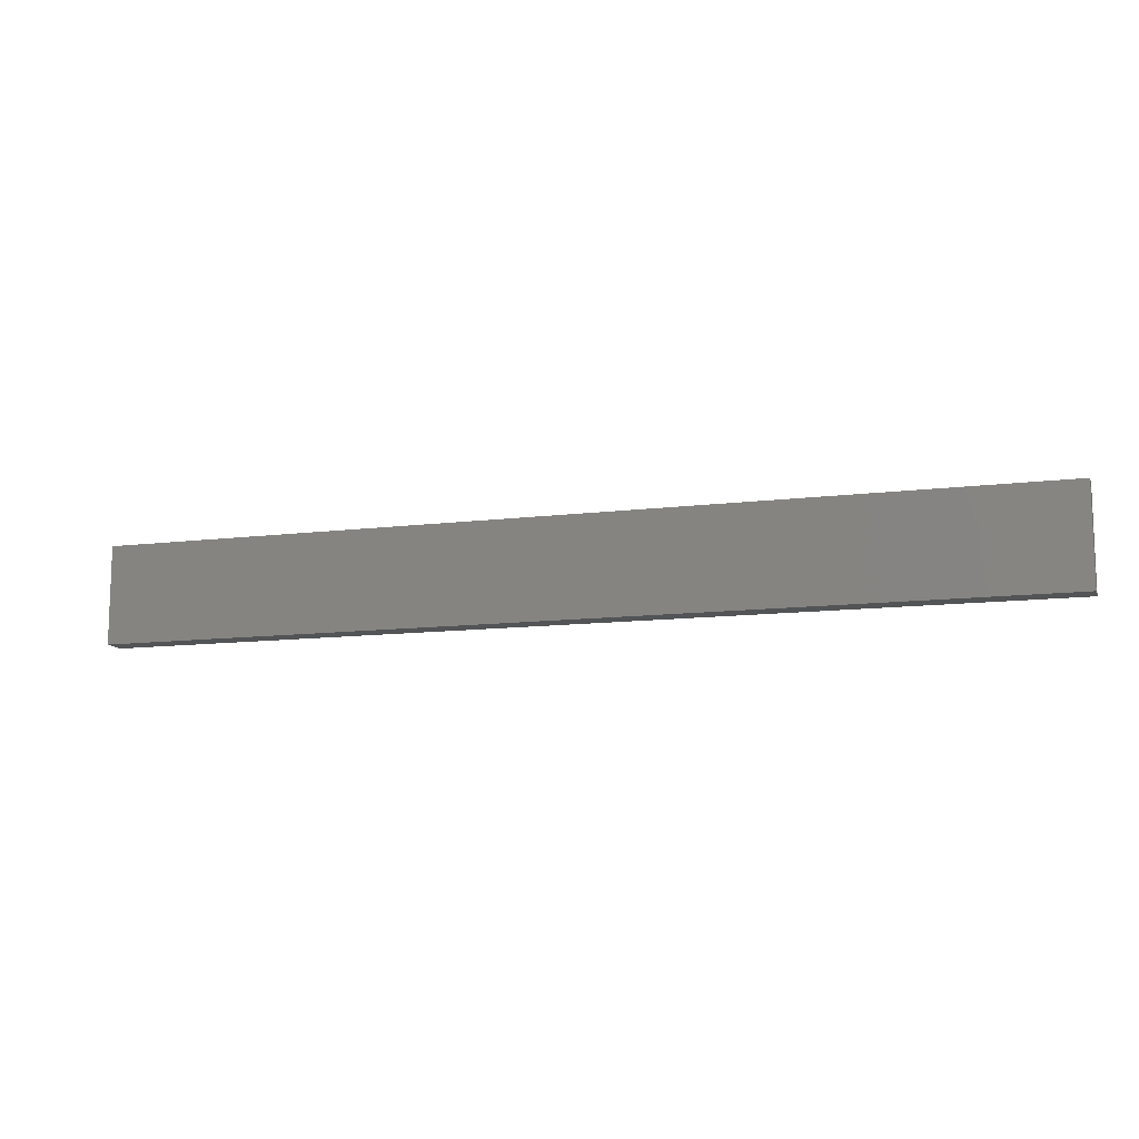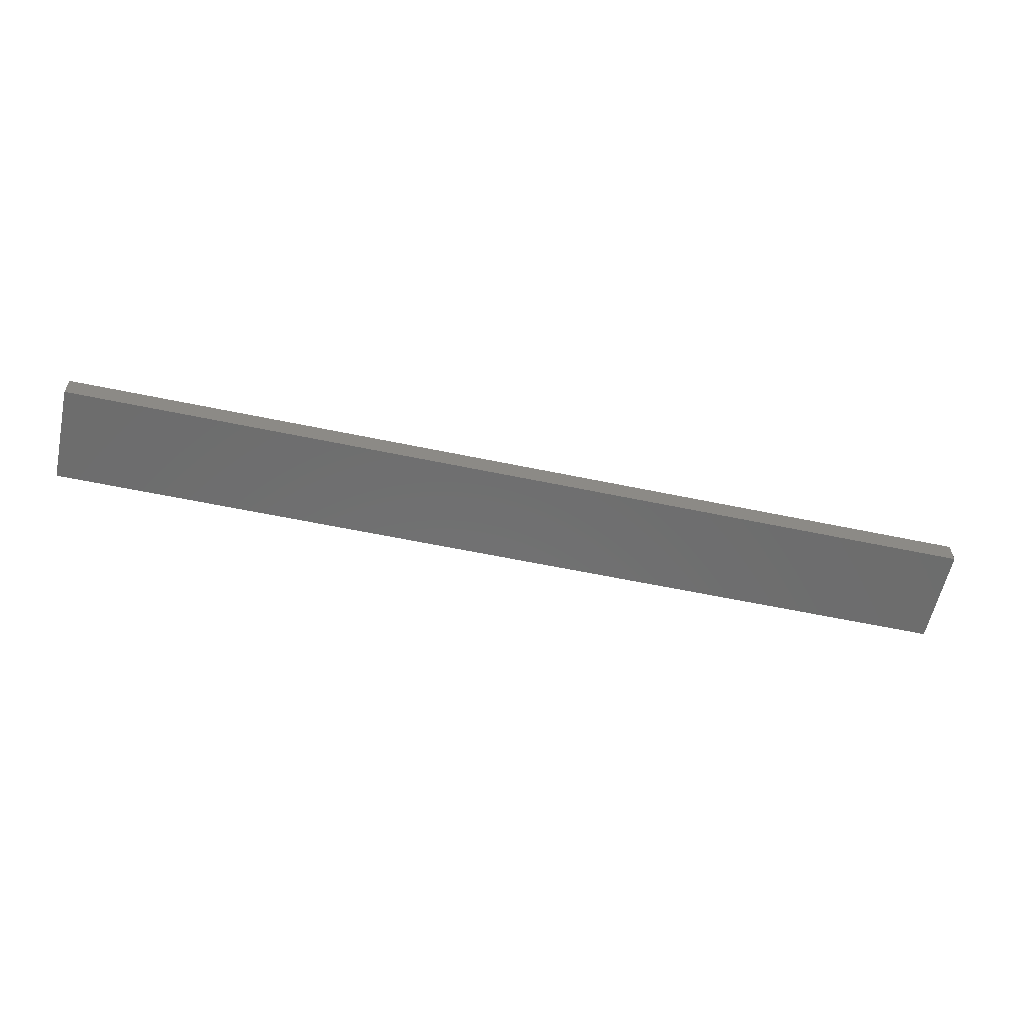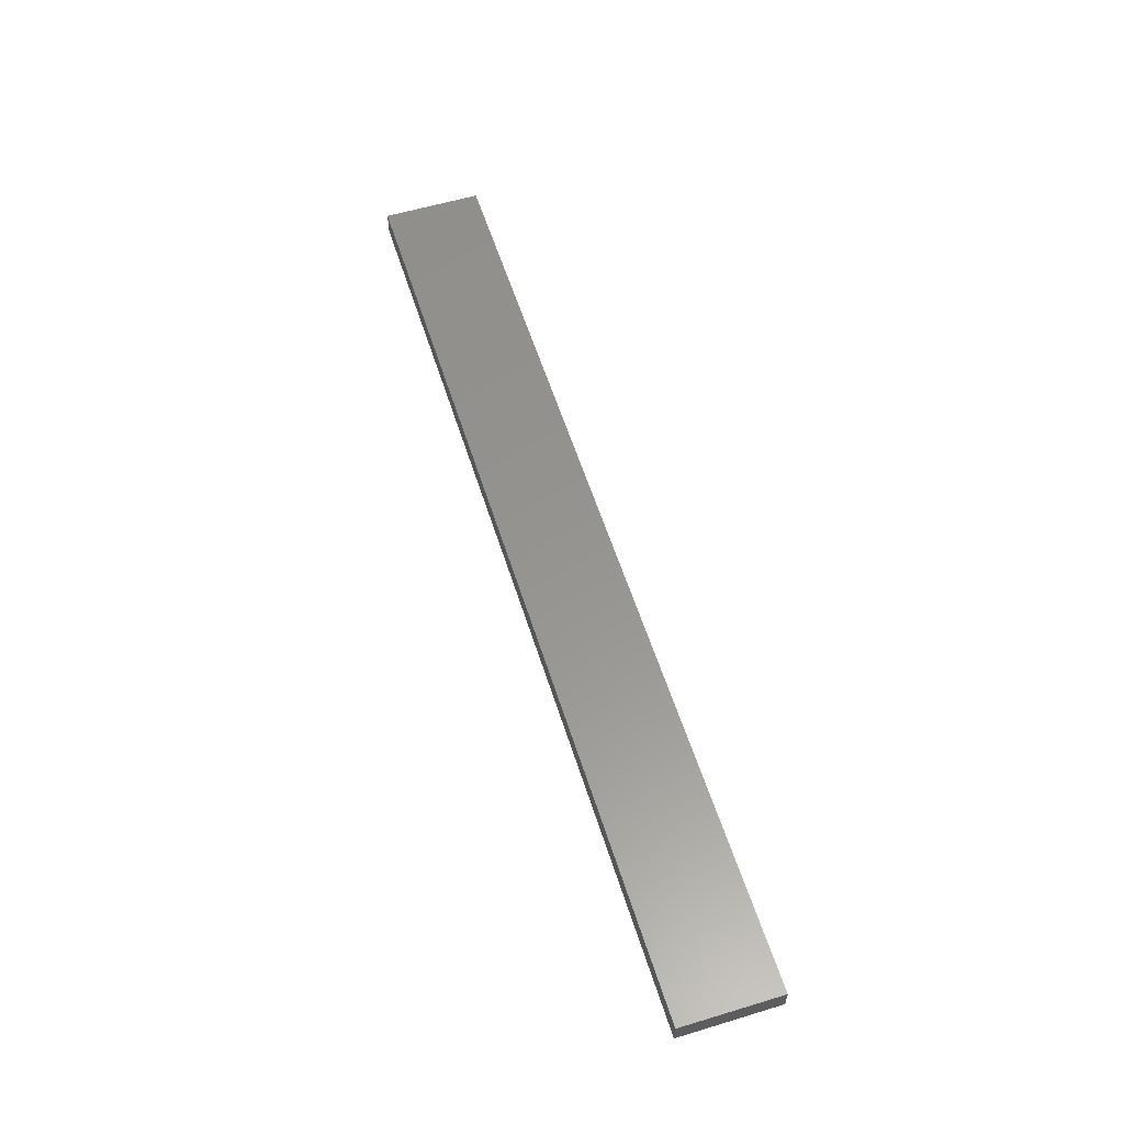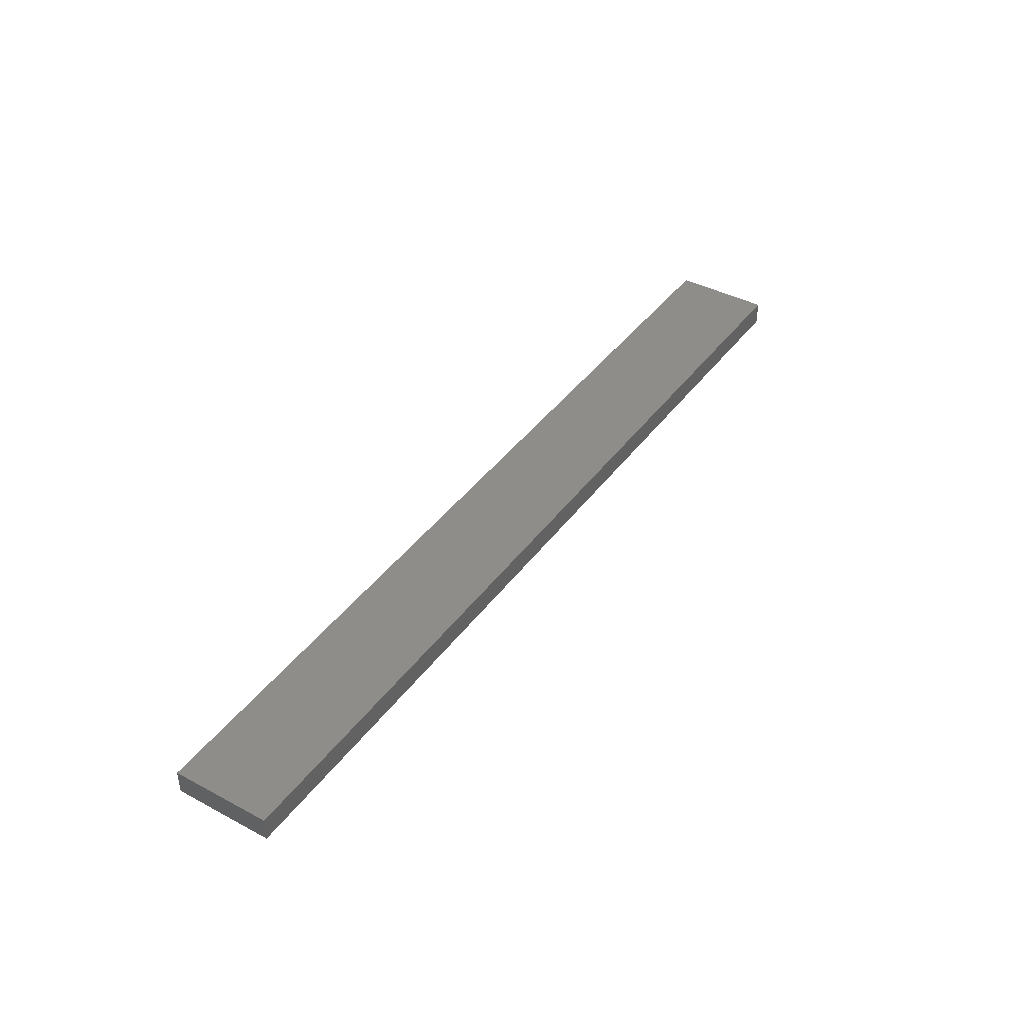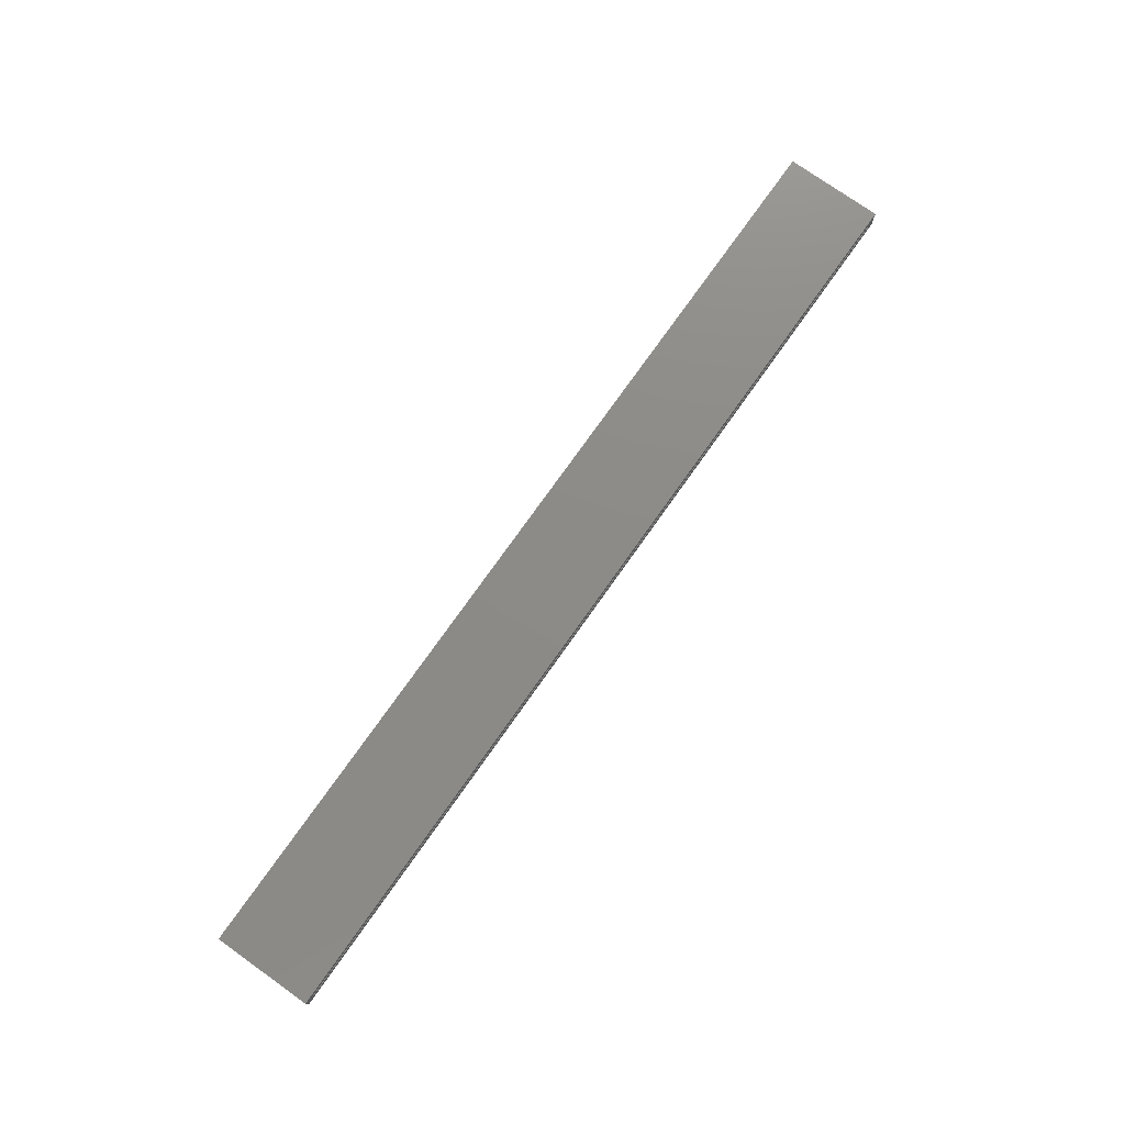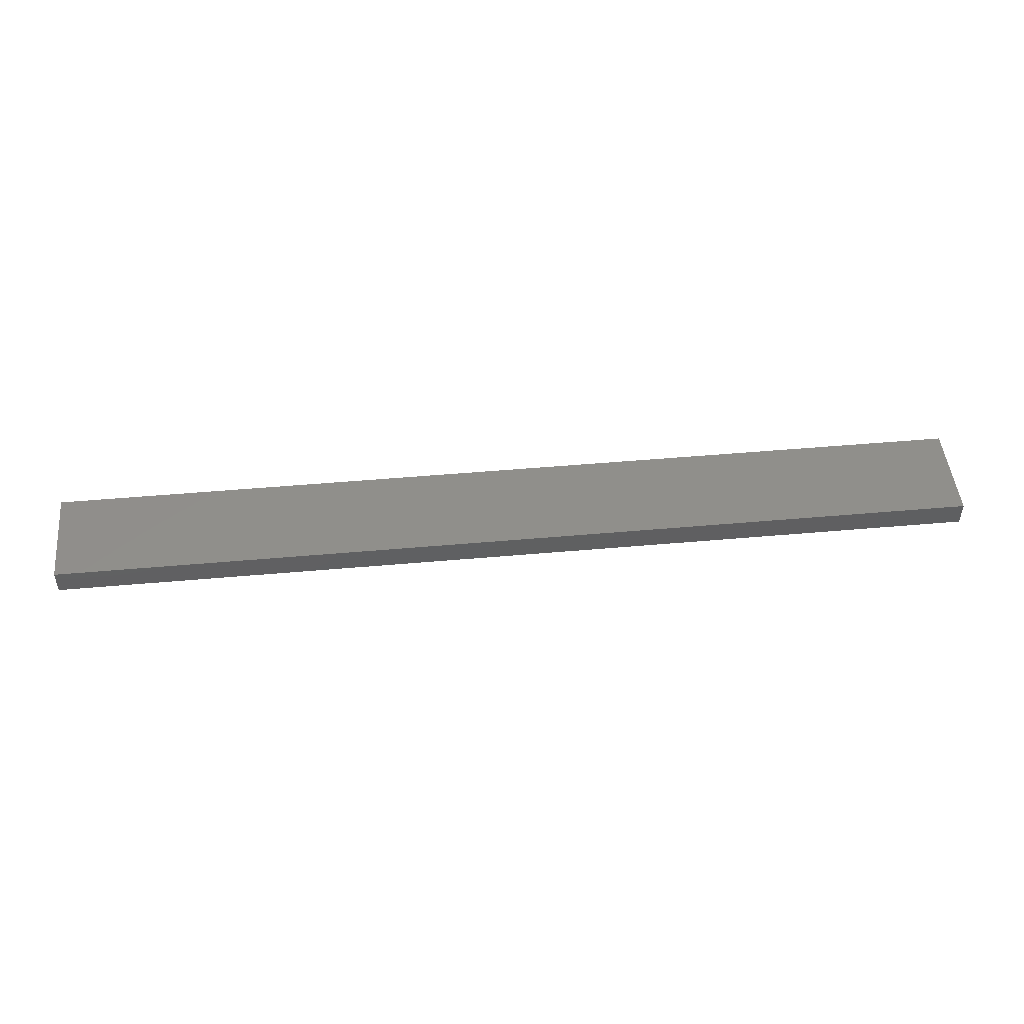
<metadata>
{"format":"stl","ext":"stl","renderer":"f3d","projection":"perspective","resolution":1024,"background":"white","views":[{"elev":-11.8,"azim":-163.2,"up":"+Y"},{"elev":-59.2,"azim":-12.2,"up":"+Z"},{"elev":57.5,"azim":72.6,"up":"+Z"},{"elev":41.0,"azim":-57.0,"up":"+Z"},{"elev":76.0,"azim":125.3,"up":"+Z"},{"elev":48.3,"azim":-5.7,"up":"+Z"}]}
</metadata>
<code>
# stl→obj: 16 verts, 28 faces
v -0.7344 0.07977 -0.01562
v -0.7344 0.07977 -0.02344
v -0.75 0.07977 -0.03906
v 0.75 0.07977 -0.03906
v 0.7344 0.07977 -0.02344
v 0.7344 0.07977 -0.01562
v 0.75 0.07977 0
v -0.75 0.07977 0
v 0.7344 -0.0625 -0.02344
v 0.7344 -0.0625 -0.01562
v -0.7344 -0.0625 -0.02344
v -0.7344 -0.0625 -0.01562
v -0.75 -0.07812 -0.03906
v 0.75 -0.07812 -0.03906
v -0.75 -0.07812 0
v 0.75 -0.07812 0
f 1 2 3
f 4 3 2
f 4 2 5
f 4 5 6
f 4 6 7
f 3 8 1
f 1 8 7
f 1 7 6
f 9 10 5
f 5 10 6
f 2 1 11
f 11 1 12
f 1 6 12
f 12 6 10
f 2 11 5
f 5 11 9
f 11 12 9
f 9 12 10
f 13 3 14
f 14 3 4
f 15 16 8
f 8 16 7
f 3 13 8
f 8 13 15
f 14 4 16
f 16 4 7
f 13 14 15
f 15 14 16

</code>
